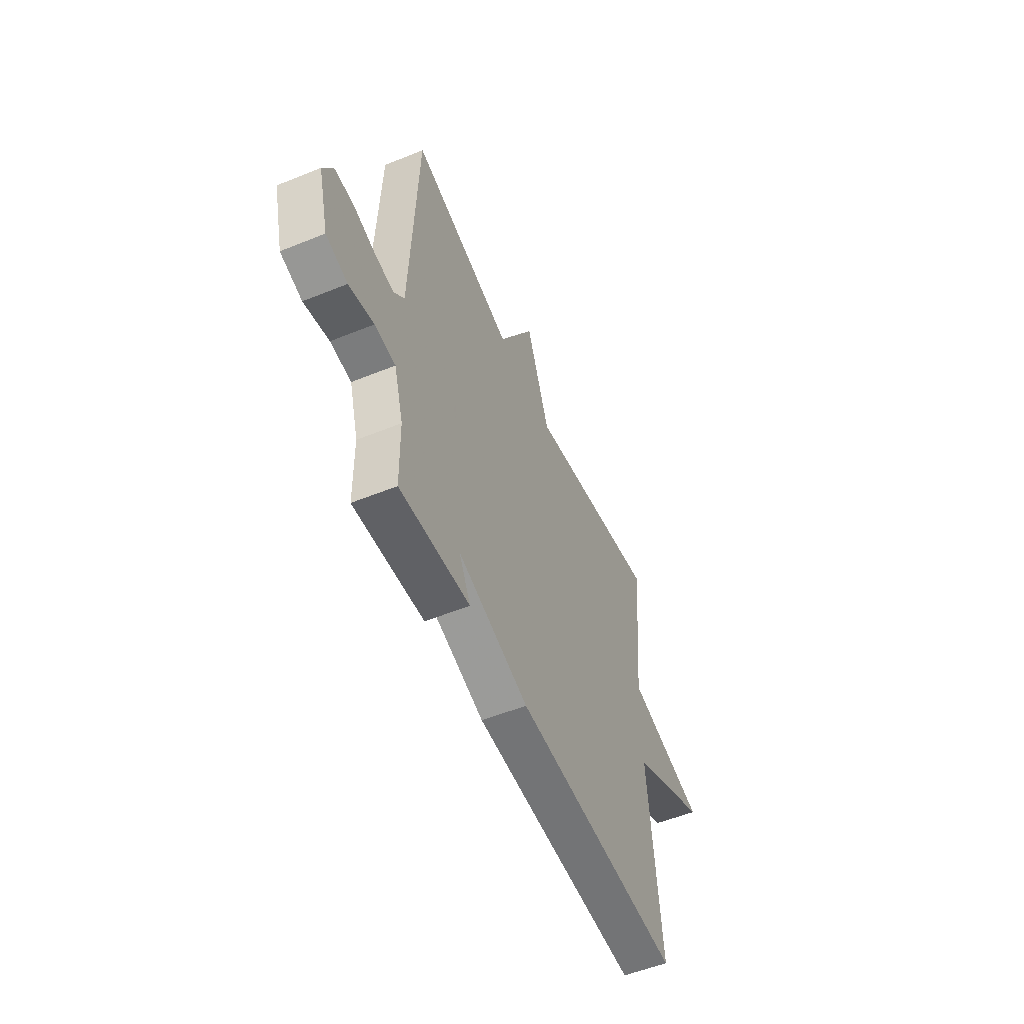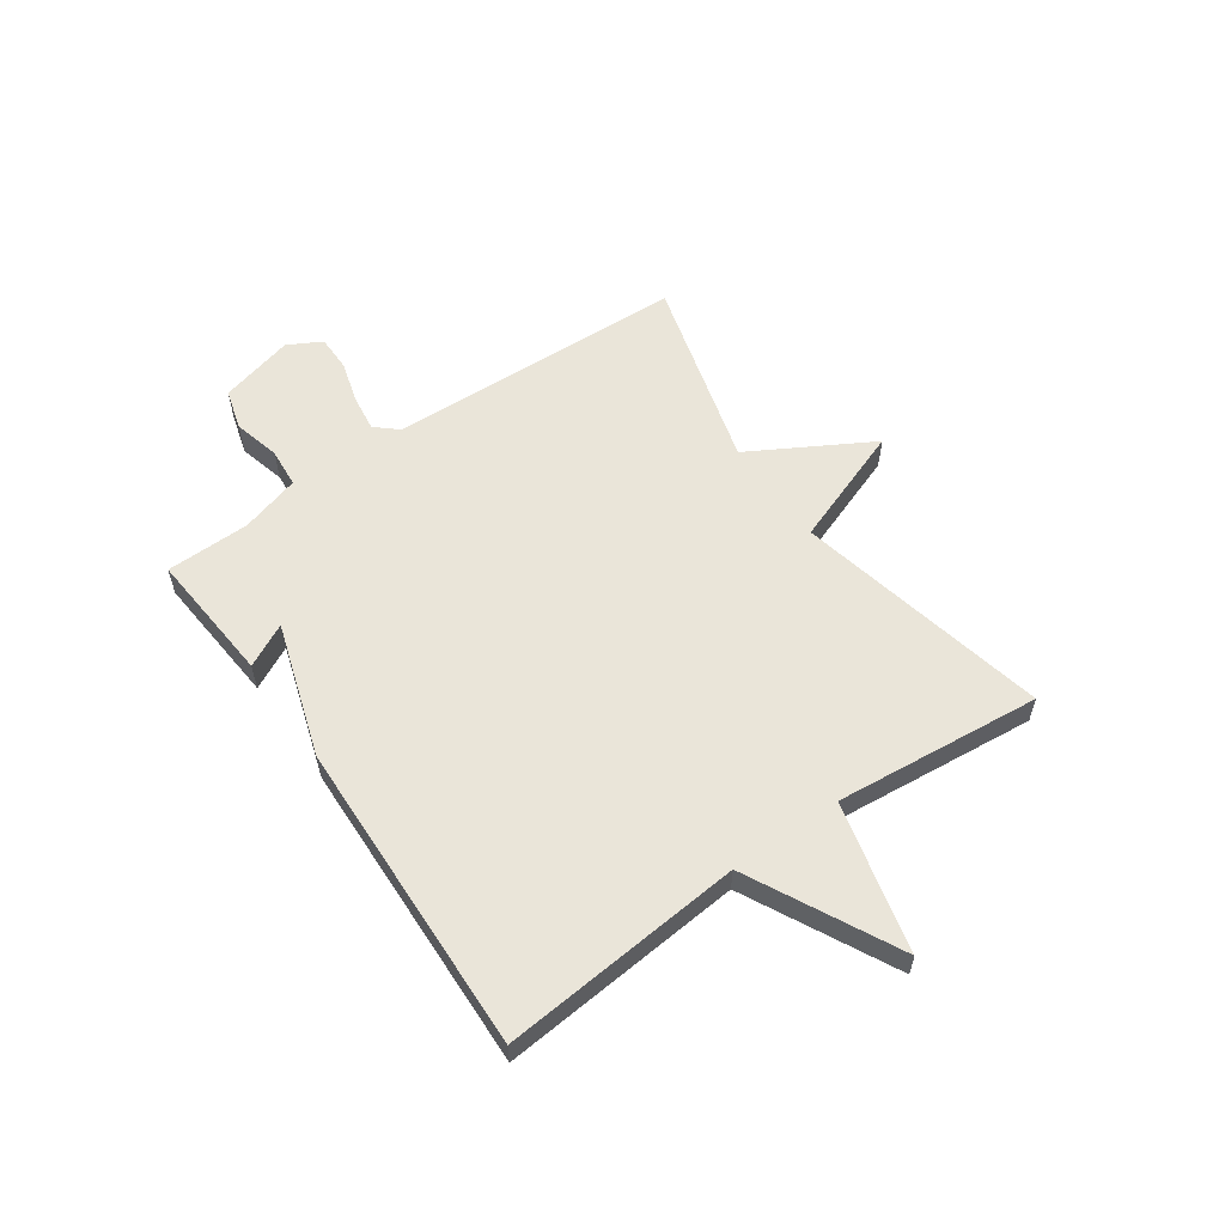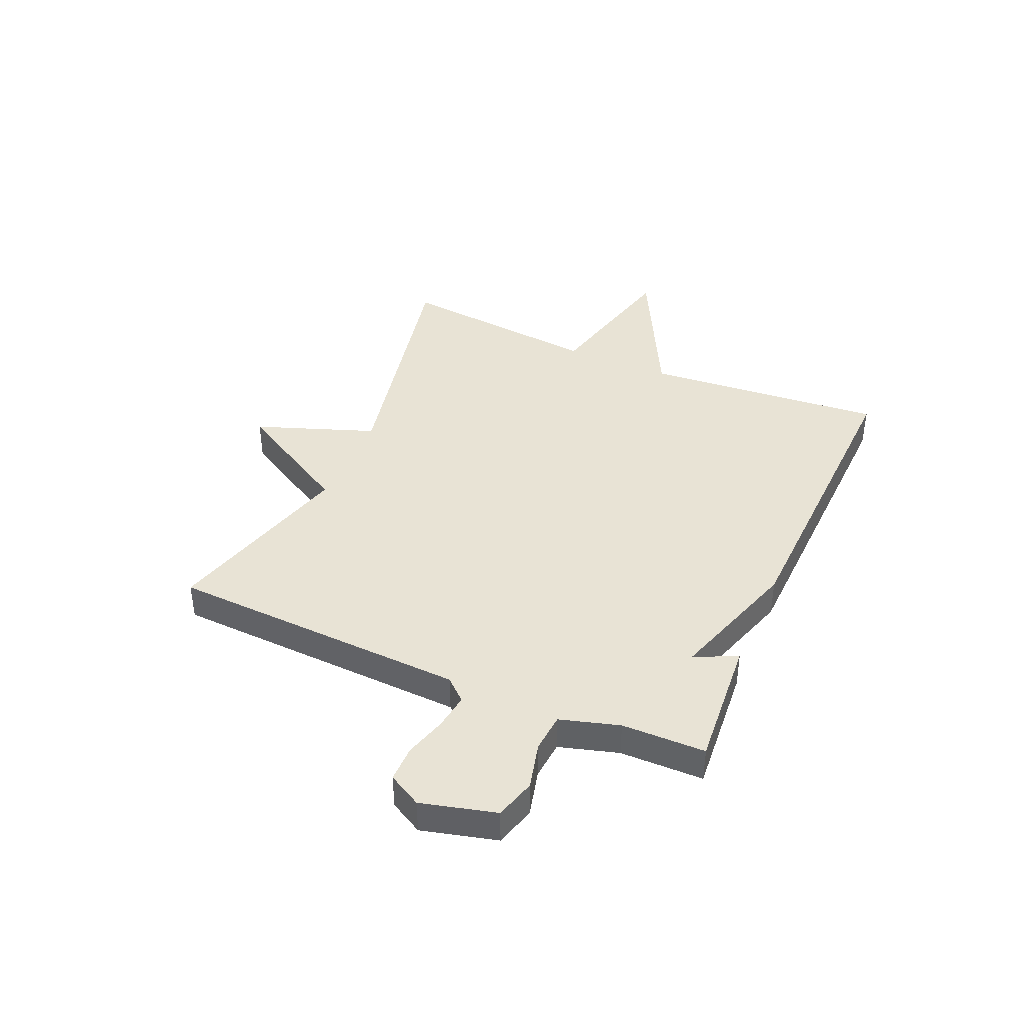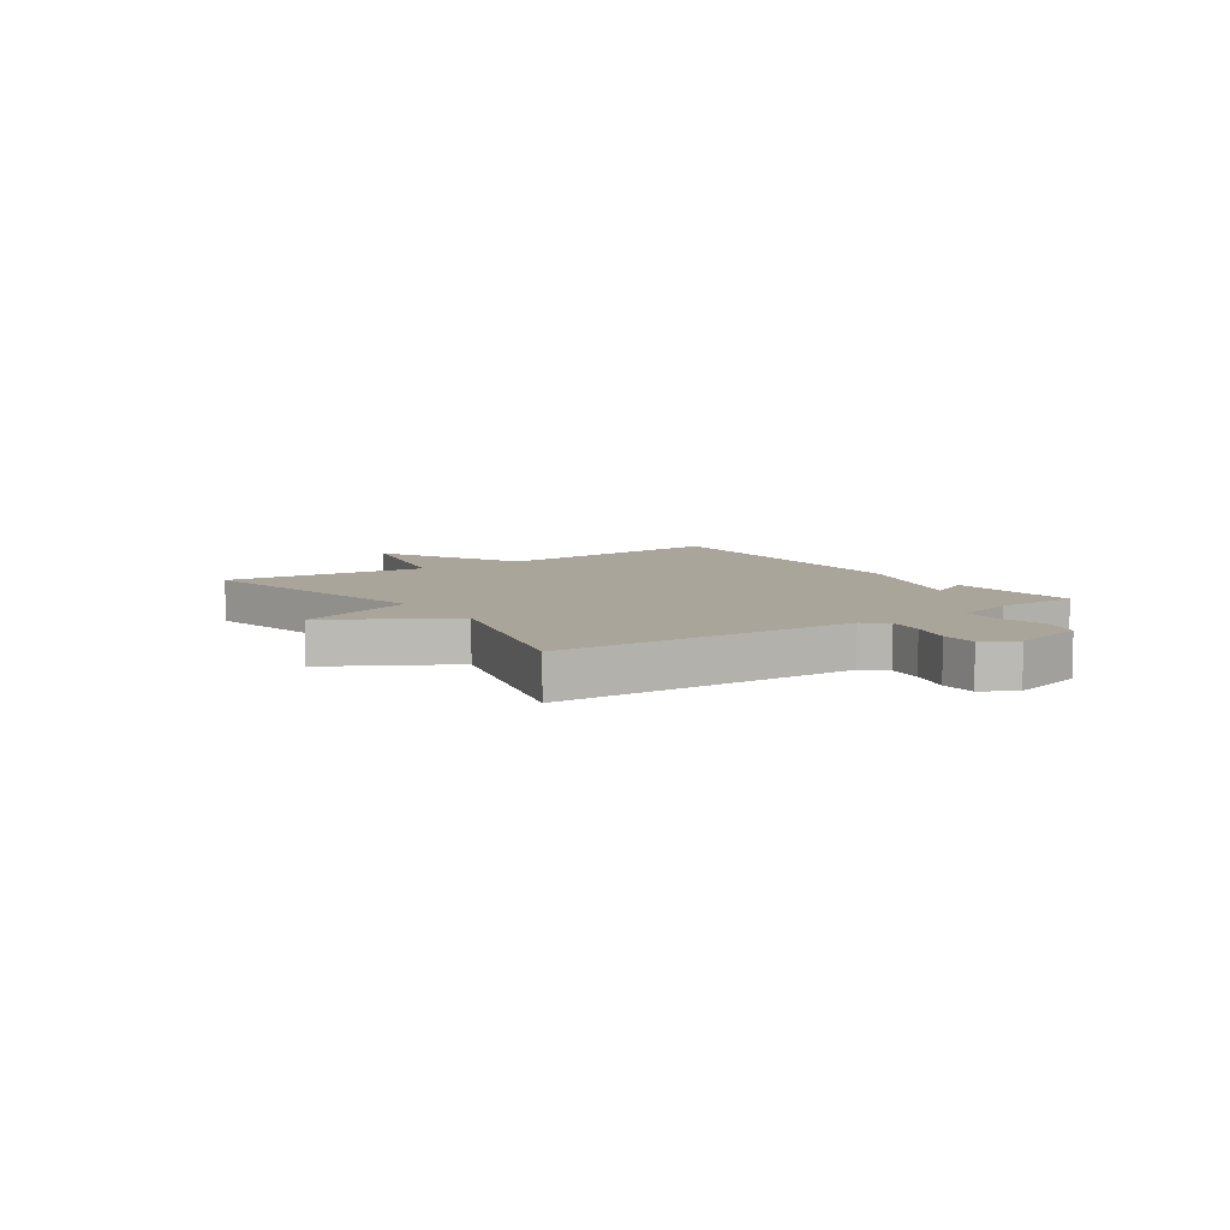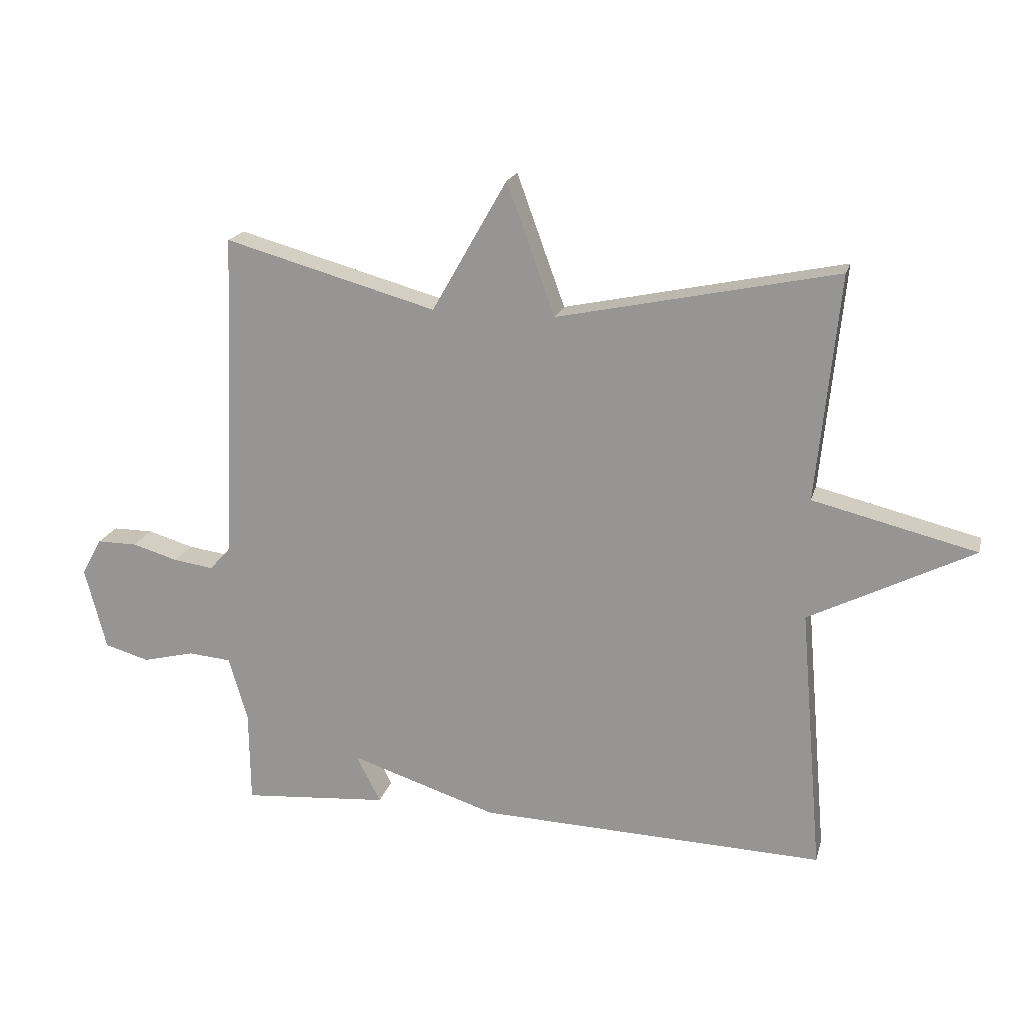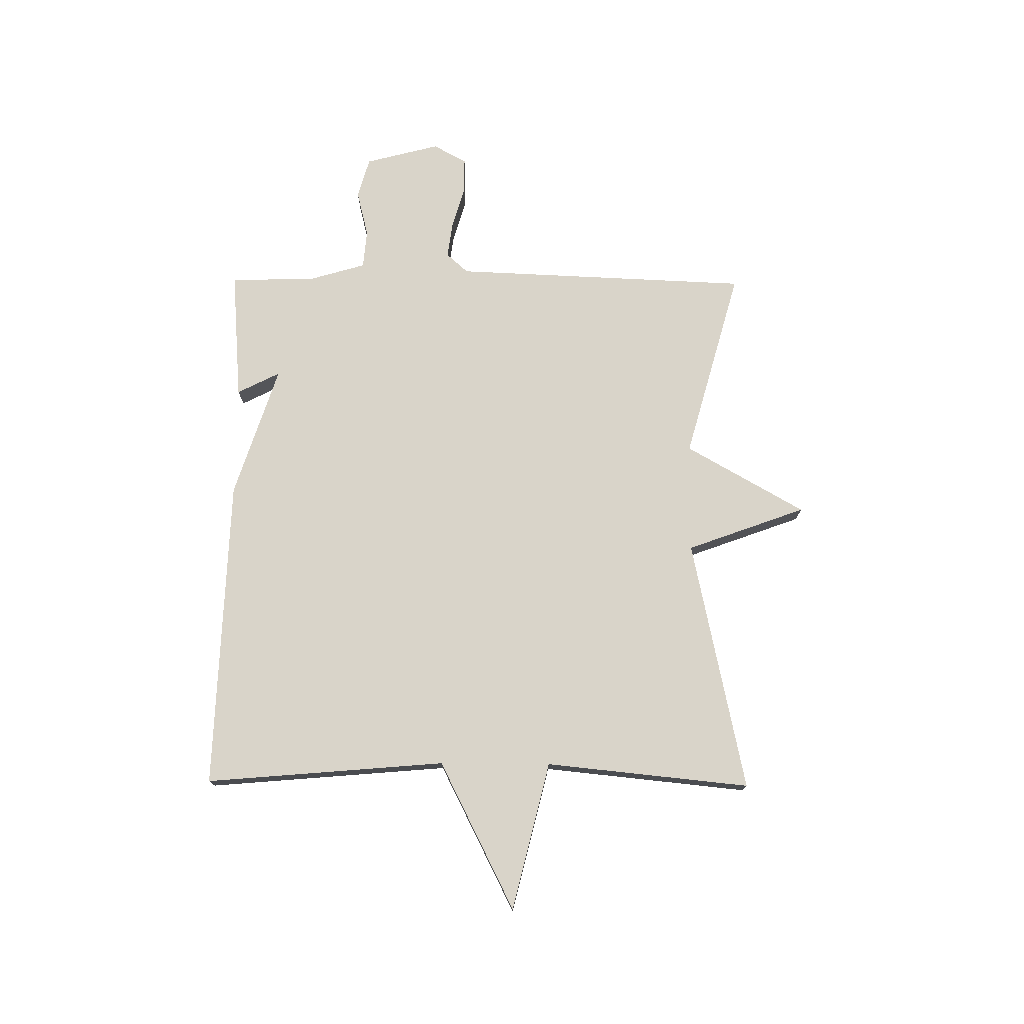
<metadata>
{"format":"obj","ext":"obj","renderer":"f3d","projection":"perspective","resolution":1024,"background":"white","views":[{"elev":-54.4,"azim":113.3,"up":"+Z"},{"elev":57.8,"azim":-125.1,"up":"+Y"},{"elev":41.0,"azim":113.6,"up":"+Y"},{"elev":7.6,"azim":55.4,"up":"+Y"},{"elev":19.0,"azim":-166.0,"up":"+Z"},{"elev":74.9,"azim":-89.5,"up":"+Y"}]}
</metadata>
<code>
v 0.5 0.07 -0.5
v 0.263 0.07 -0.481
v 0.302 0.07 -0.404
v 0.063 0.07 -0.481
v -0.5 0.07 -0.5
v -0.463 0.07 -0.068
v -0.729 0.07 0.067
v -0.463 0.07 0.132
v -0.5 0.07 0.5
v -0.045 0.07 0.404
v 0.033 0.07 0.618
v 0.155 0.07 0.404
v 0.5 0.07 0.5
v 0.522 0.07 -0.036
v 0.557 0.07 -0.075
v 0.622 0.07 -0.066
v 0.697 0.07 -0.044
v 0.762 0.07 -0.044
v 0.795 0.07 -0.104
v 0.76 0.07 -0.238
v 0.687 0.07 -0.259
v 0.603 0.07 -0.238
v 0.533 0.07 -0.244
v 0.502 0.07 -0.35
v 0.5 0 -0.5
v 0.263 0 -0.481
v 0.302 0 -0.404
v 0.063 0 -0.481
v -0.5 0 -0.5
v -0.463 0 -0.068
v -0.729 0 0.067
v -0.463 0 0.132
v -0.5 0 0.5
v -0.045 0 0.404
v 0.033 0 0.618
v 0.155 0 0.404
v 0.5 0 0.5
v 0.522 0 -0.036
v 0.557 0 -0.075
v 0.622 0 -0.066
v 0.697 0 -0.044
v 0.762 0 -0.044
v 0.795 0 -0.104
v 0.76 0 -0.238
v 0.687 0 -0.259
v 0.603 0 -0.238
v 0.533 0 -0.244
v 0.502 0 -0.35
f 20 21 22
f 19 20 22
f 18 19 22
f 17 18 22
f 16 17 22
f 15 16 22 23
f 14 15 23 24
f 12 13 14 24
f 12 24 1
f 11 12 1
f 10 11 1
f 6 7 8
f 3 4 5 6
f 3 6 8
f 1 2 3
f 8 9 10
f 3 8 10
f 1 3 10
f 46 45 44
f 46 44 43
f 46 43 42
f 46 42 41
f 46 41 40
f 47 46 40 39
f 48 47 39 38
f 48 38 37 36
f 25 48 36
f 25 36 35
f 25 35 34
f 32 31 30
f 30 29 28 27
f 32 30 27
f 27 26 25
f 34 33 32
f 34 32 27
f 34 27 25
f 1 25 26 2
f 2 26 27 3
f 3 27 28 4
f 4 28 29 5
f 5 29 30 6
f 6 30 31 7
f 7 31 32 8
f 8 32 33 9
f 9 33 34 10
f 10 34 35 11
f 11 35 36 12
f 12 36 37 13
f 13 37 38 14
f 14 38 39 15
f 15 39 40 16
f 16 40 41 17
f 17 41 42 18
f 18 42 43 19
f 19 43 44 20
f 20 44 45 21
f 21 45 46 22
f 22 46 47 23
f 23 47 48 24
f 24 48 25 1

</code>
